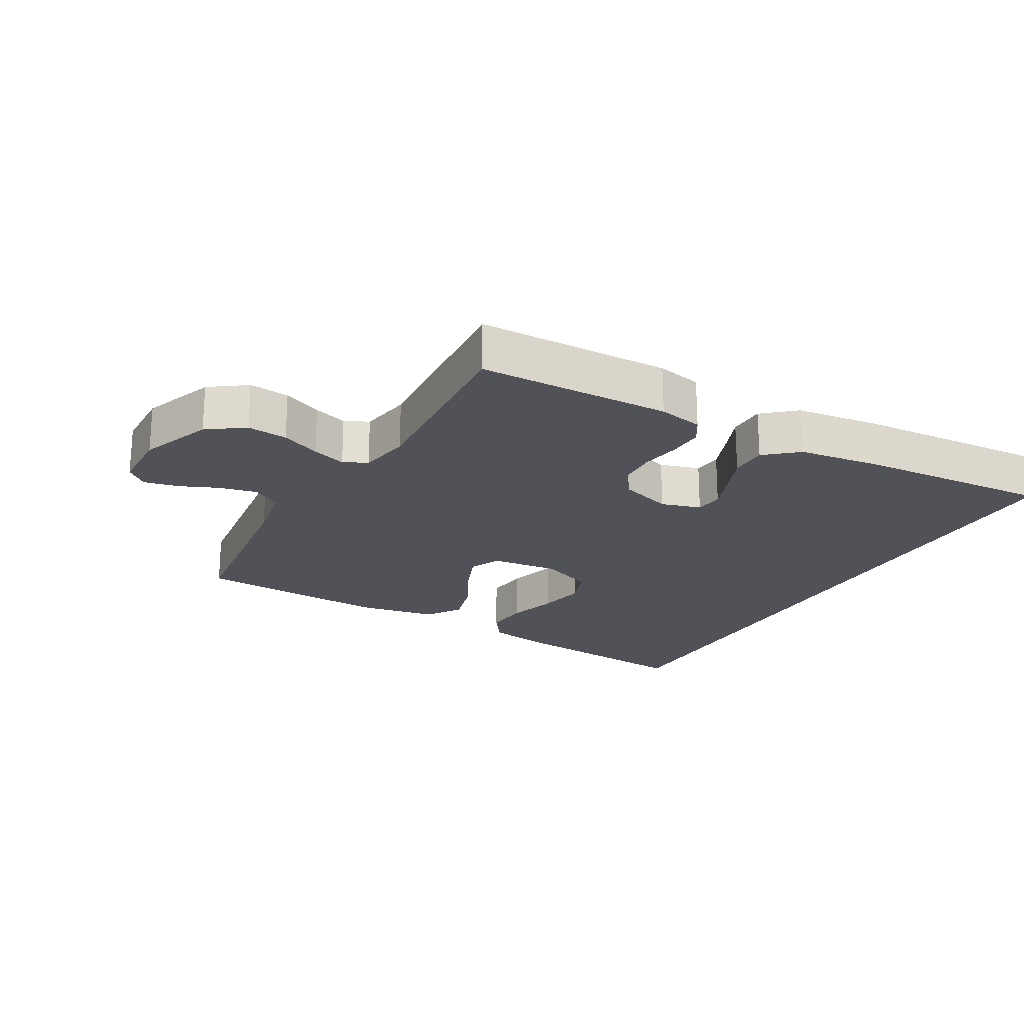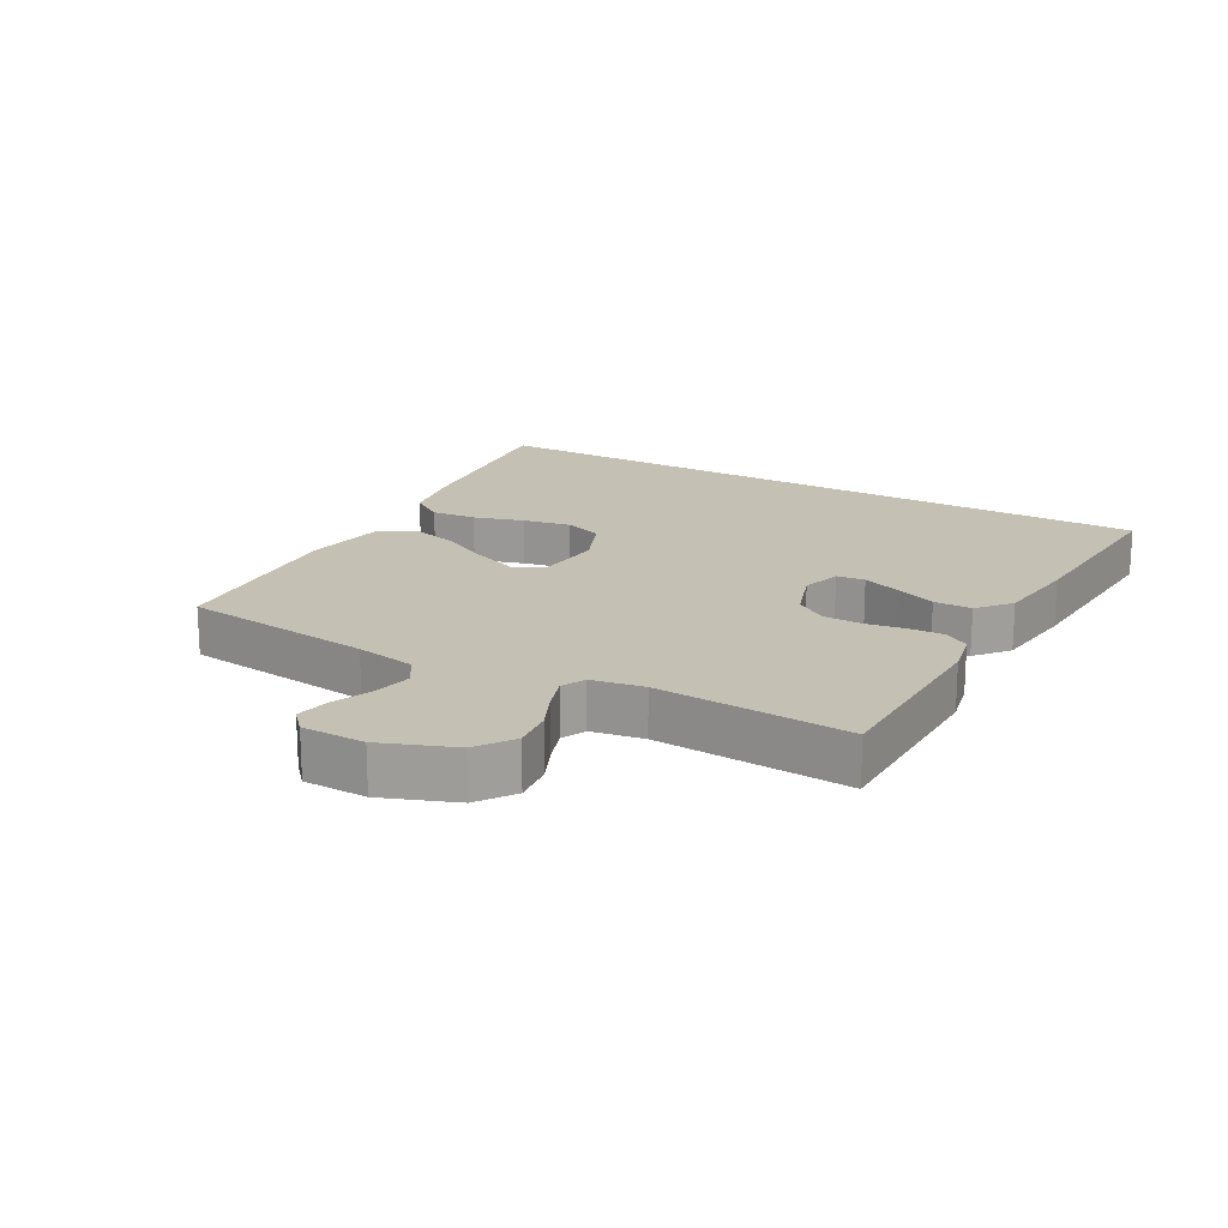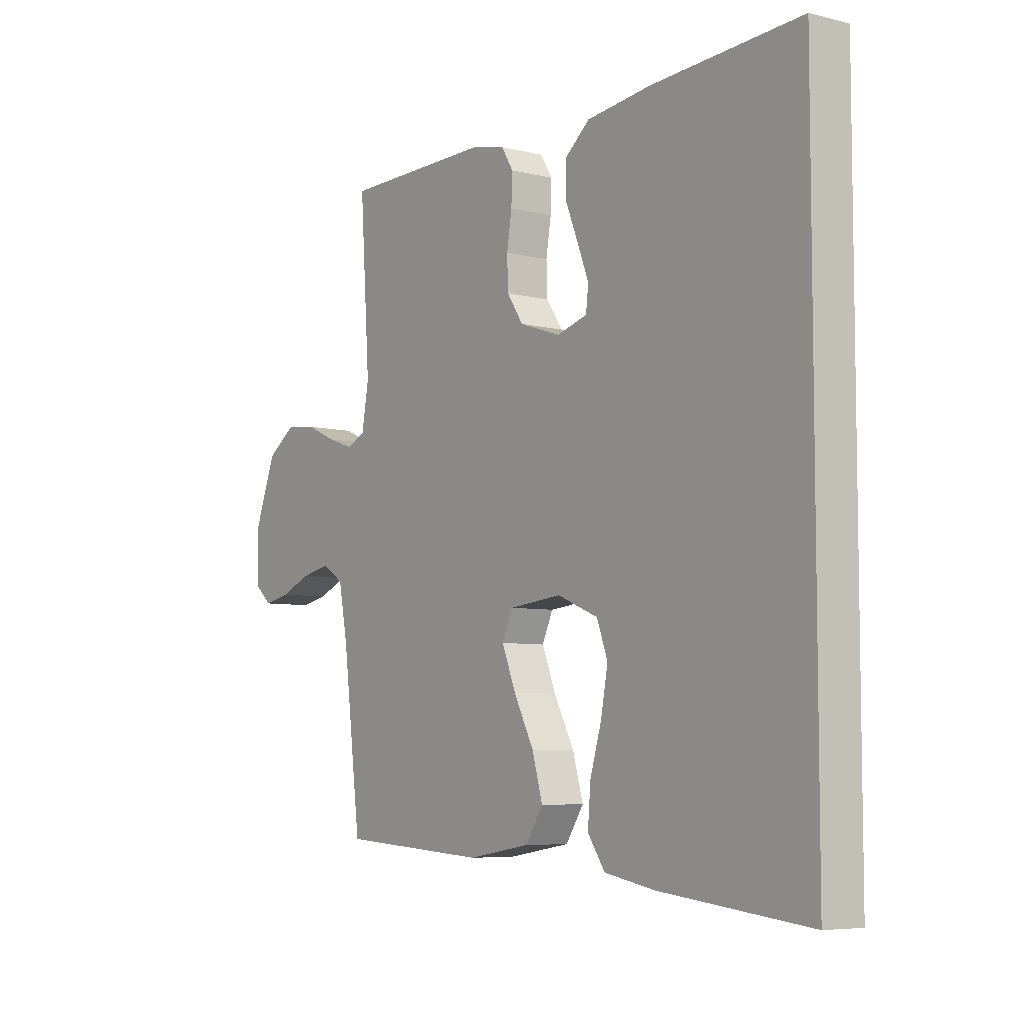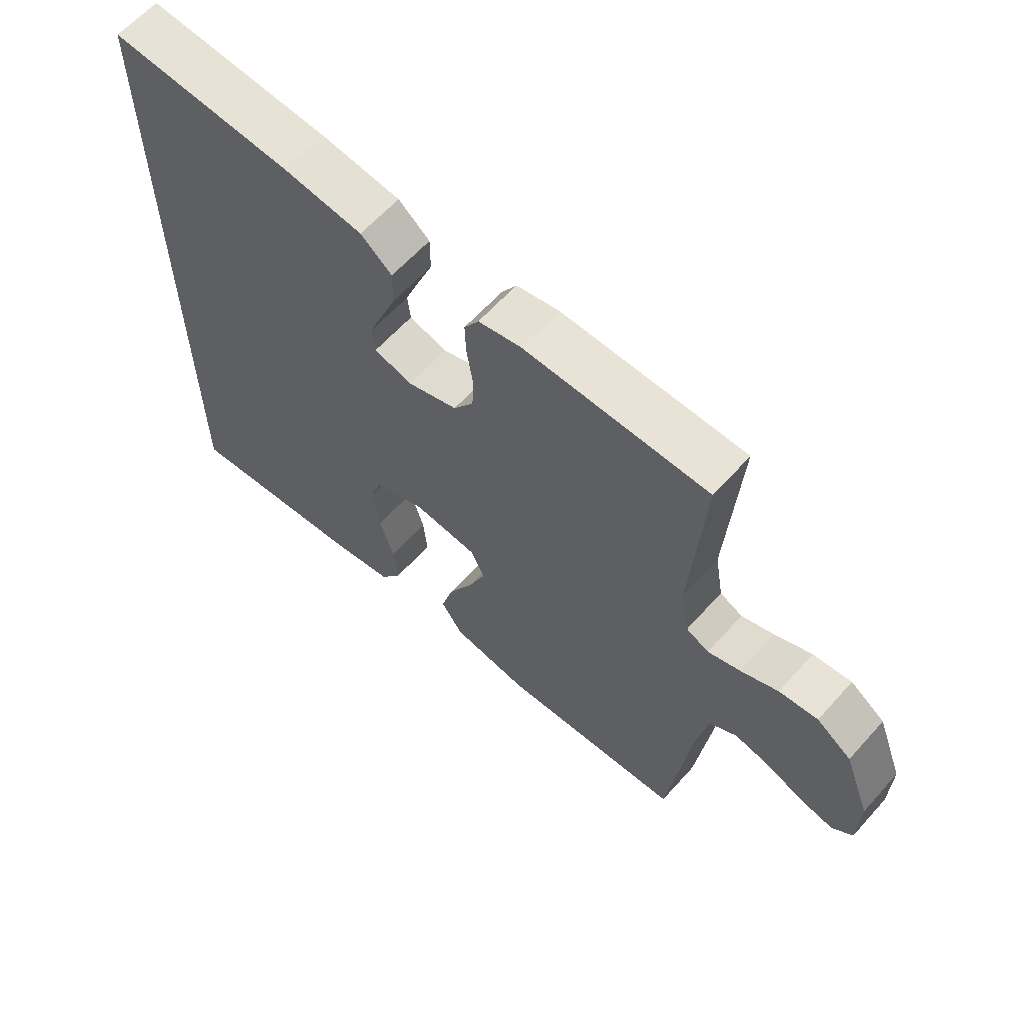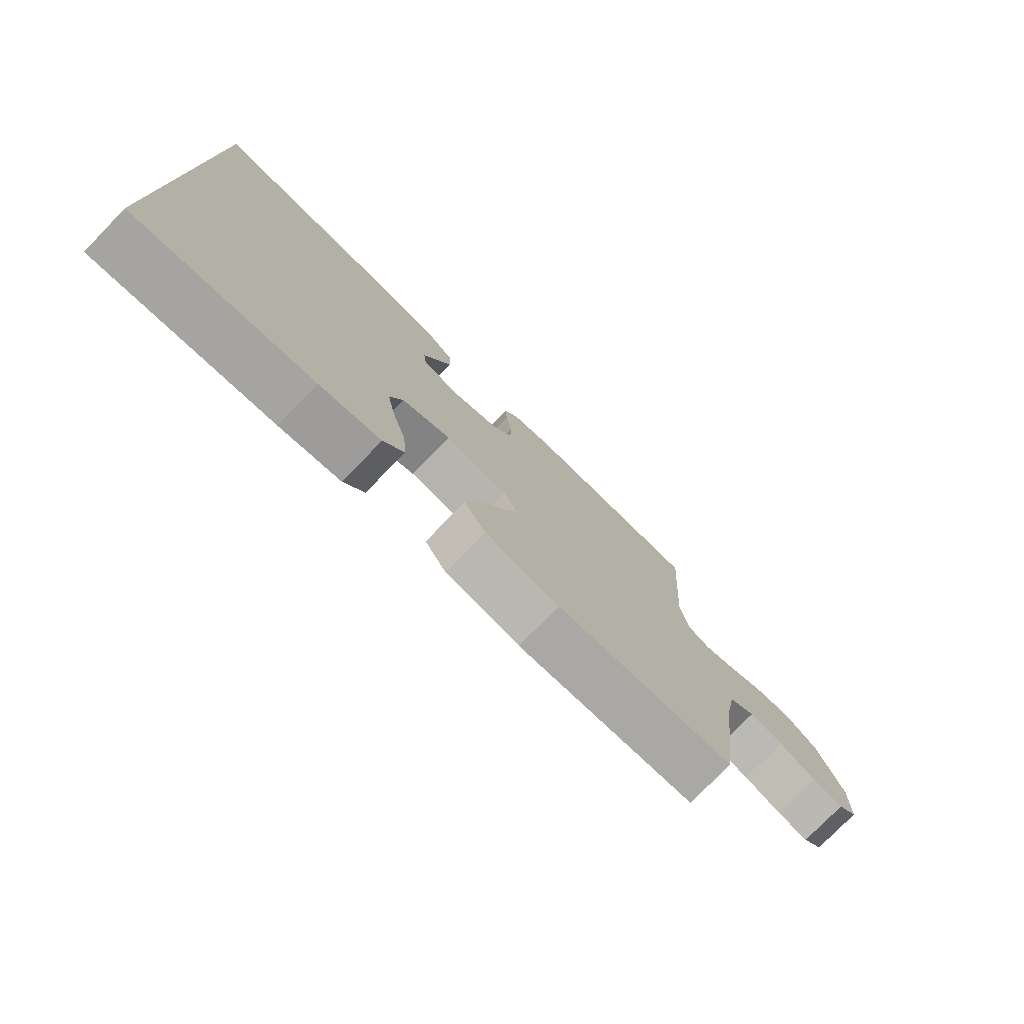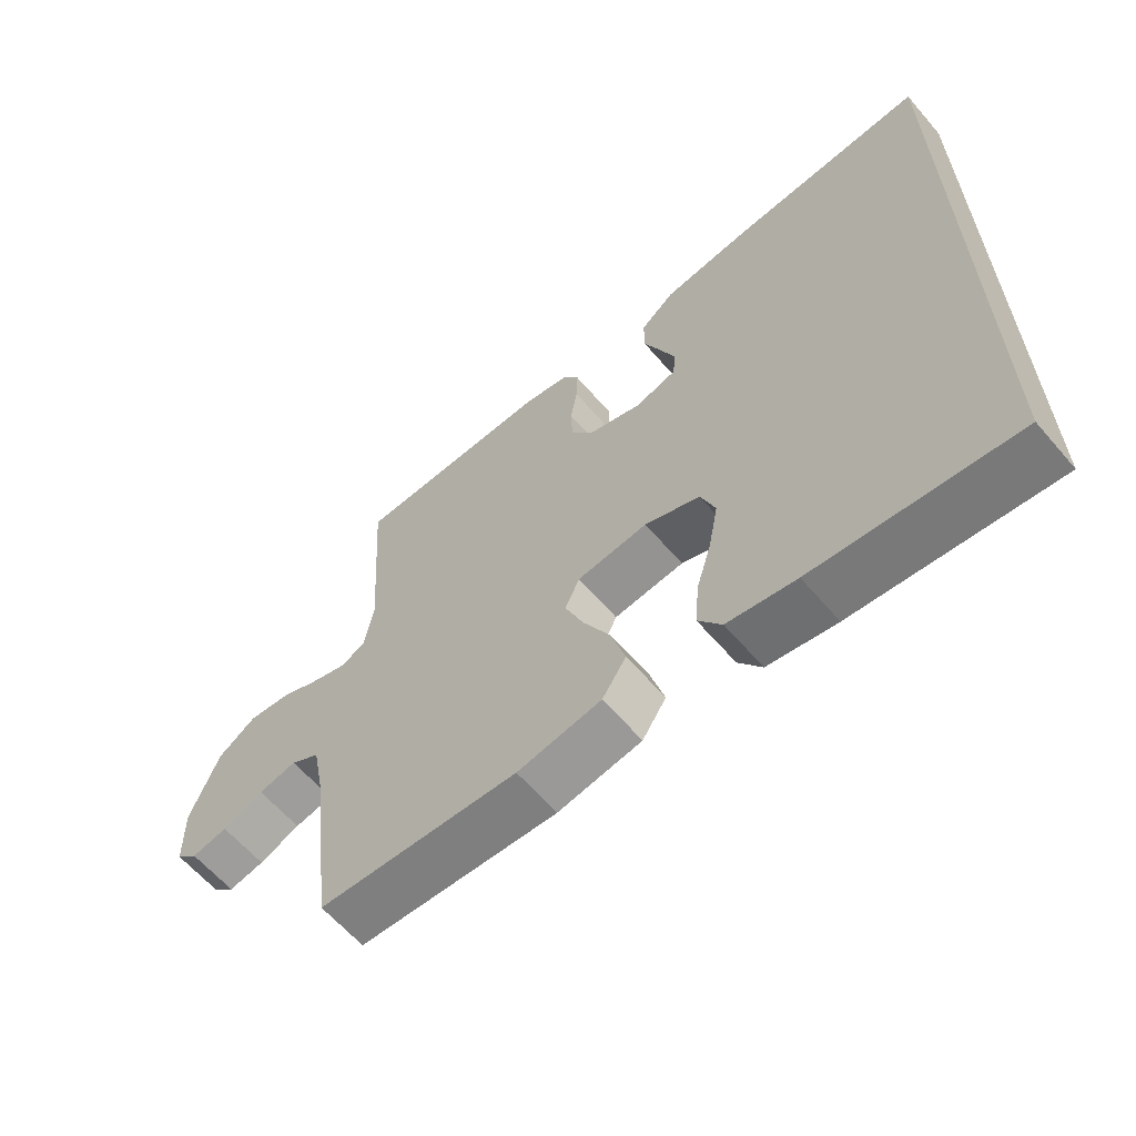
<metadata>
{"format":"obj","ext":"obj","renderer":"f3d","projection":"perspective","resolution":1024,"background":"white","views":[{"elev":-21.5,"azim":-29.3,"up":"+Y"},{"elev":18.3,"azim":-60.8,"up":"+Y"},{"elev":-6.3,"azim":53.6,"up":"+Z"},{"elev":62.3,"azim":-138.2,"up":"+Z"},{"elev":-77.2,"azim":135.7,"up":"+Z"},{"elev":-62.5,"azim":40.7,"up":"+Z"}]}
</metadata>
<code>
v -0.5 0.07 -0.5
v -0.537 0.07 -0.2
v -0.555 0.07 -0.106
v -0.599 0.07 -0.079
v -0.657 0.07 -0.091
v -0.719 0.07 -0.117
v -0.773 0.07 -0.128
v -0.806 0.07 -0.098
v -0.808 0.07 0
v -0.765 0.07 0.113
v -0.708 0.07 0.153
v -0.645 0.07 0.146
v -0.584 0.07 0.119
v -0.531 0.07 0.101
v -0.494 0.07 0.119
v -0.48 0.07 0.2
v -0.5 0.07 0.5
v -0.2 0.07 0.504
v -0.13 0.07 0.489
v -0.106 0.07 0.45
v -0.108 0.07 0.395
v -0.118 0.07 0.333
v -0.116 0.07 0.274
v -0.083 0.07 0.225
v 0 0.07 0.197
v 0.062 0.07 0.215
v 0.067 0.07 0.259
v 0.044 0.07 0.318
v 0.018 0.07 0.382
v 0.018 0.07 0.441
v 0.069 0.07 0.484
v 0.2 0.07 0.5
v 0.5 0.07 0.518
v 0.5 0.07 -0.581
v 0.2 0.07 -0.548
v 0.097 0.07 -0.529
v 0.062 0.07 -0.478
v 0.068 0.07 -0.408
v 0.091 0.07 -0.33
v 0.105 0.07 -0.255
v 0.083 0.07 -0.195
v 0 0.07 -0.161
v -0.106 0.07 -0.172
v -0.128 0.07 -0.22
v -0.1 0.07 -0.29
v -0.059 0.07 -0.369
v -0.038 0.07 -0.443
v -0.074 0.07 -0.498
v -0.2 0.07 -0.519
v -0.5 0 -0.5
v -0.537 0 -0.2
v -0.555 0 -0.106
v -0.599 0 -0.079
v -0.657 0 -0.091
v -0.719 0 -0.117
v -0.773 0 -0.128
v -0.806 0 -0.098
v -0.808 0 0
v -0.765 0 0.113
v -0.708 0 0.153
v -0.645 0 0.146
v -0.584 0 0.119
v -0.531 0 0.101
v -0.494 0 0.119
v -0.48 0 0.2
v -0.5 0 0.5
v -0.2 0 0.504
v -0.13 0 0.489
v -0.106 0 0.45
v -0.108 0 0.395
v -0.118 0 0.333
v -0.116 0 0.274
v -0.083 0 0.225
v 0 0 0.197
v 0.062 0 0.215
v 0.067 0 0.259
v 0.044 0 0.318
v 0.018 0 0.382
v 0.018 0 0.441
v 0.069 0 0.484
v 0.2 0 0.5
v 0.5 0 0.518
v 0.5 0 -0.581
v 0.2 0 -0.548
v 0.097 0 -0.529
v 0.062 0 -0.478
v 0.068 0 -0.408
v 0.091 0 -0.33
v 0.105 0 -0.255
v 0.083 0 -0.195
v 0 0 -0.161
v -0.106 0 -0.172
v -0.128 0 -0.22
v -0.1 0 -0.29
v -0.059 0 -0.369
v -0.038 0 -0.443
v -0.074 0 -0.498
v -0.2 0 -0.519
f 49 1 2
f 48 49 2
f 47 48 2
f 46 47 2
f 45 46 2
f 44 45 2 3
f 43 44 3 4
f 42 43 4
f 37 38 39
f 36 37 39
f 35 36 39
f 34 35 39
f 33 34 39
f 33 39 40
f 31 32 33
f 30 31 33
f 29 30 33
f 28 29 33
f 27 28 33
f 33 40 41
f 27 33 41
f 26 27 41
f 20 21 22
f 19 20 22
f 18 19 22
f 17 18 22
f 16 17 22
f 15 16 22 23
f 14 15 23 24
f 11 12 13
f 10 11 13
f 9 10 13
f 8 9 13
f 7 8 13
f 6 7 13
f 5 6 13
f 4 5 13 14
f 14 24 25
f 4 14 25
f 42 4 25
f 25 26 41 42
f 51 50 98
f 51 98 97
f 51 97 96
f 51 96 95
f 51 95 94
f 52 51 94 93
f 53 52 93 92
f 53 92 91
f 88 87 86
f 88 86 85
f 88 85 84
f 88 84 83
f 88 83 82
f 89 88 82
f 82 81 80
f 82 80 79
f 82 79 78
f 82 78 77
f 82 77 76
f 90 89 82
f 90 82 76
f 90 76 75
f 71 70 69
f 71 69 68
f 71 68 67
f 71 67 66
f 71 66 65
f 72 71 65 64
f 73 72 64 63
f 62 61 60
f 62 60 59
f 62 59 58
f 62 58 57
f 62 57 56
f 62 56 55
f 62 55 54
f 63 62 54 53
f 74 73 63
f 74 63 53
f 74 53 91
f 91 90 75 74
f 1 50 51 2
f 2 51 52 3
f 3 52 53 4
f 4 53 54 5
f 5 54 55 6
f 6 55 56 7
f 7 56 57 8
f 8 57 58 9
f 9 58 59 10
f 10 59 60 11
f 11 60 61 12
f 12 61 62 13
f 13 62 63 14
f 14 63 64 15
f 15 64 65 16
f 16 65 66 17
f 17 66 67 18
f 18 67 68 19
f 19 68 69 20
f 20 69 70 21
f 21 70 71 22
f 22 71 72 23
f 23 72 73 24
f 24 73 74 25
f 25 74 75 26
f 26 75 76 27
f 27 76 77 28
f 28 77 78 29
f 29 78 79 30
f 30 79 80 31
f 31 80 81 32
f 32 81 82 33
f 33 82 83 34
f 34 83 84 35
f 35 84 85 36
f 36 85 86 37
f 37 86 87 38
f 38 87 88 39
f 39 88 89 40
f 40 89 90 41
f 41 90 91 42
f 42 91 92 43
f 43 92 93 44
f 44 93 94 45
f 45 94 95 46
f 46 95 96 47
f 47 96 97 48
f 48 97 98 49
f 49 98 50 1

</code>
